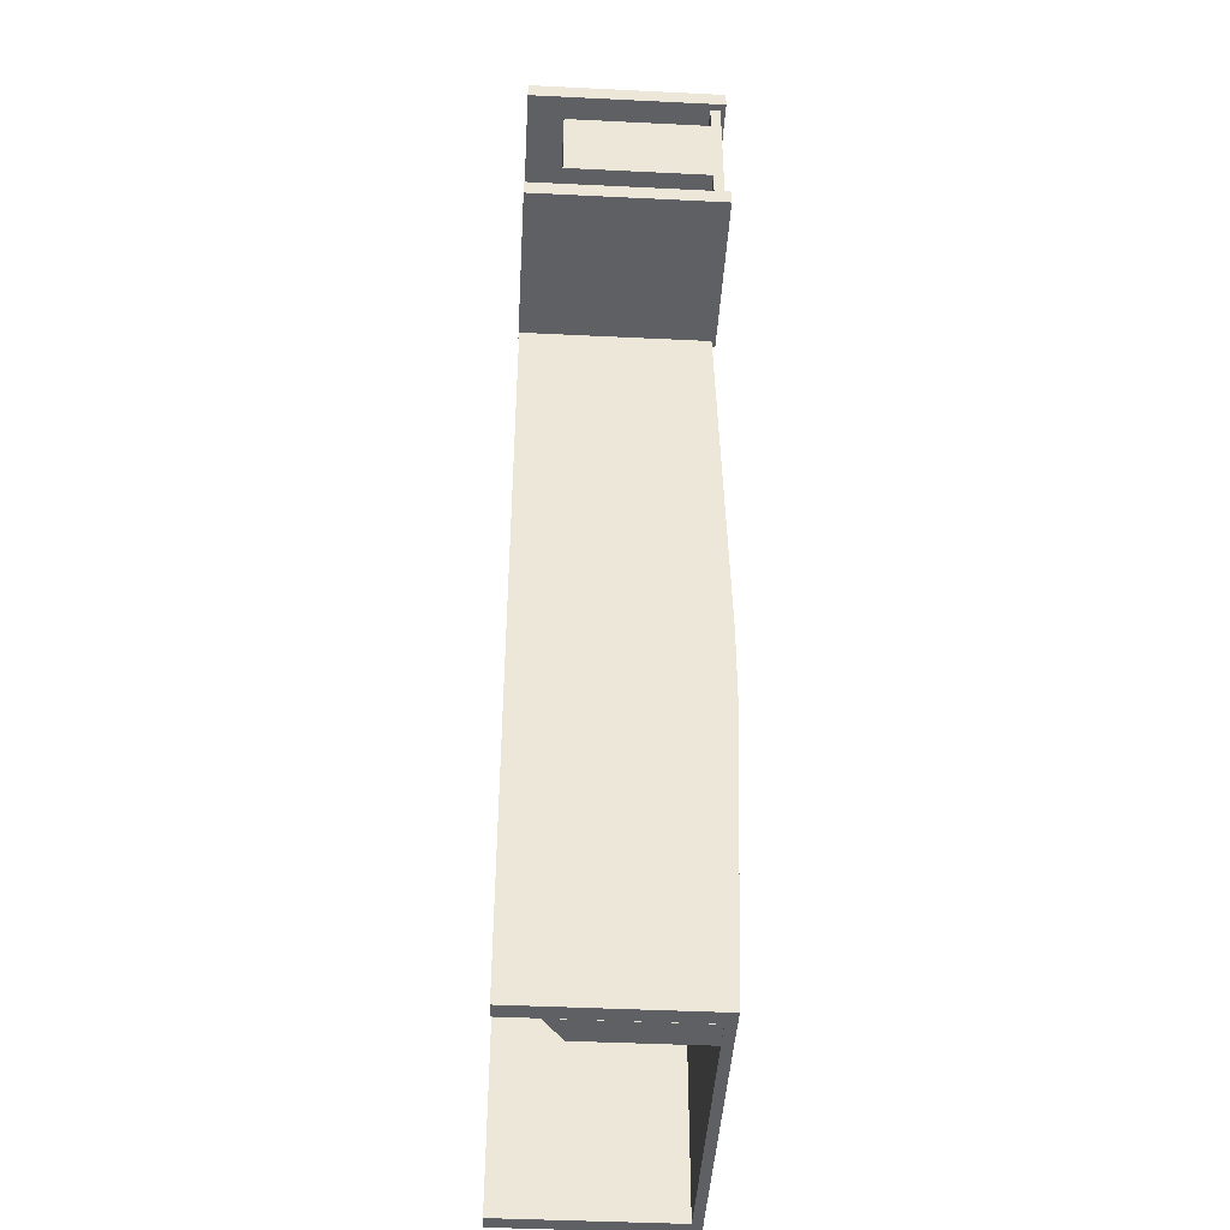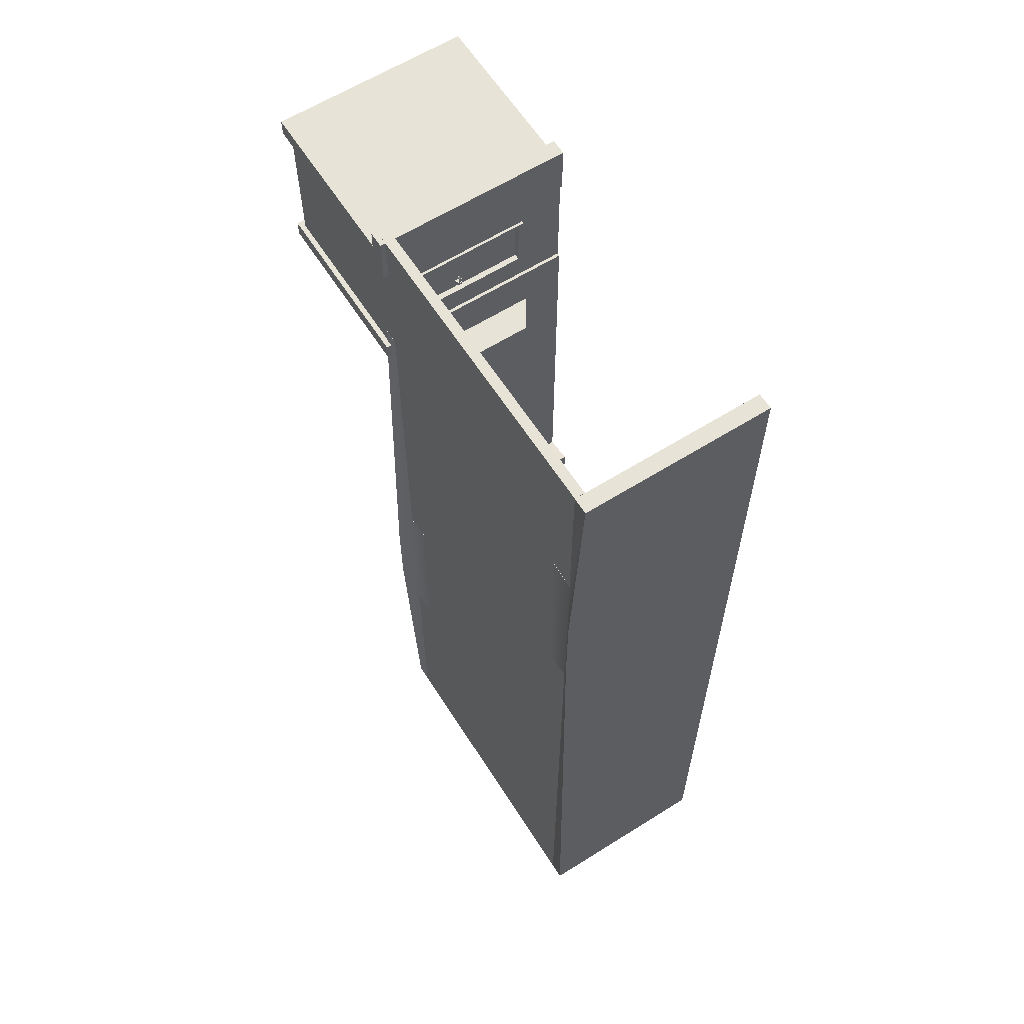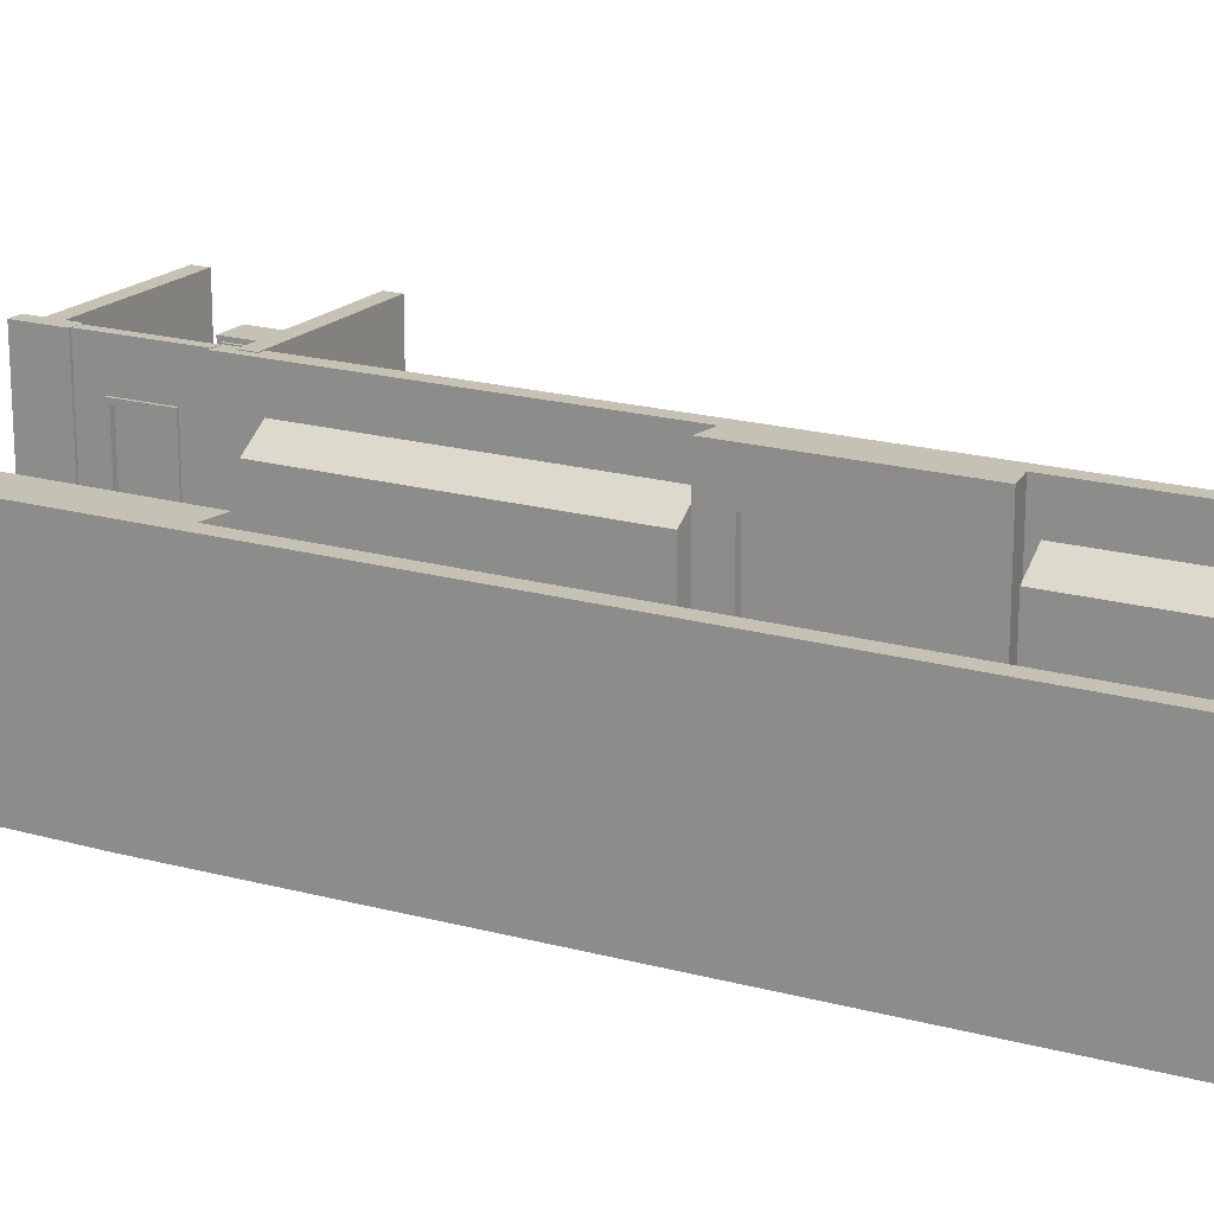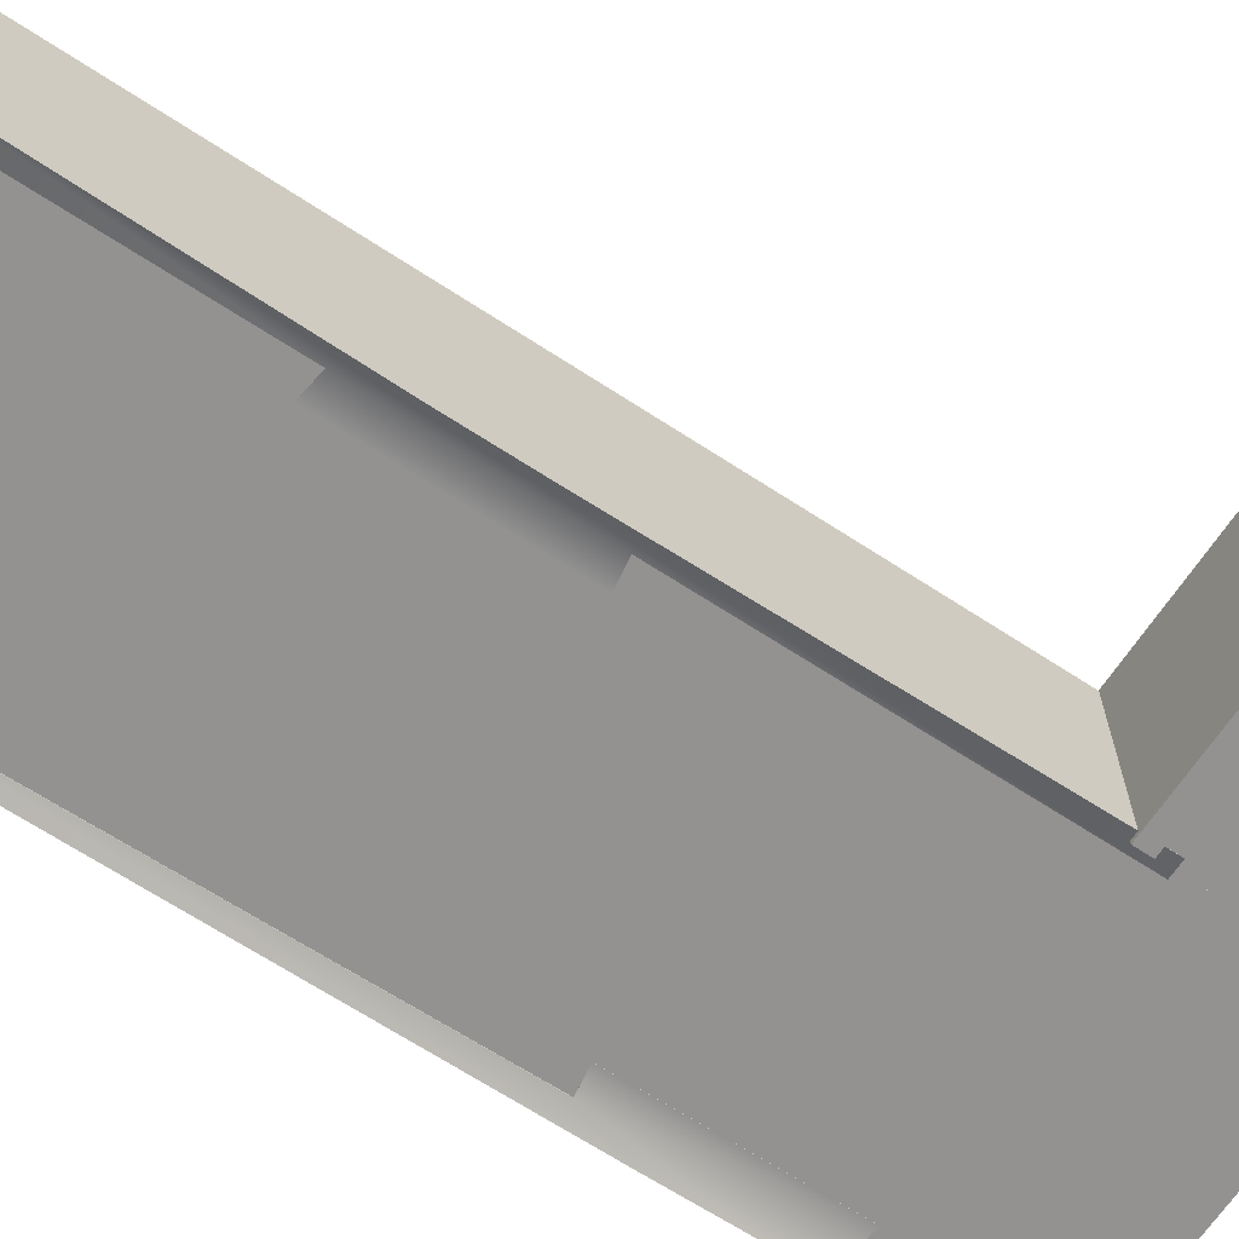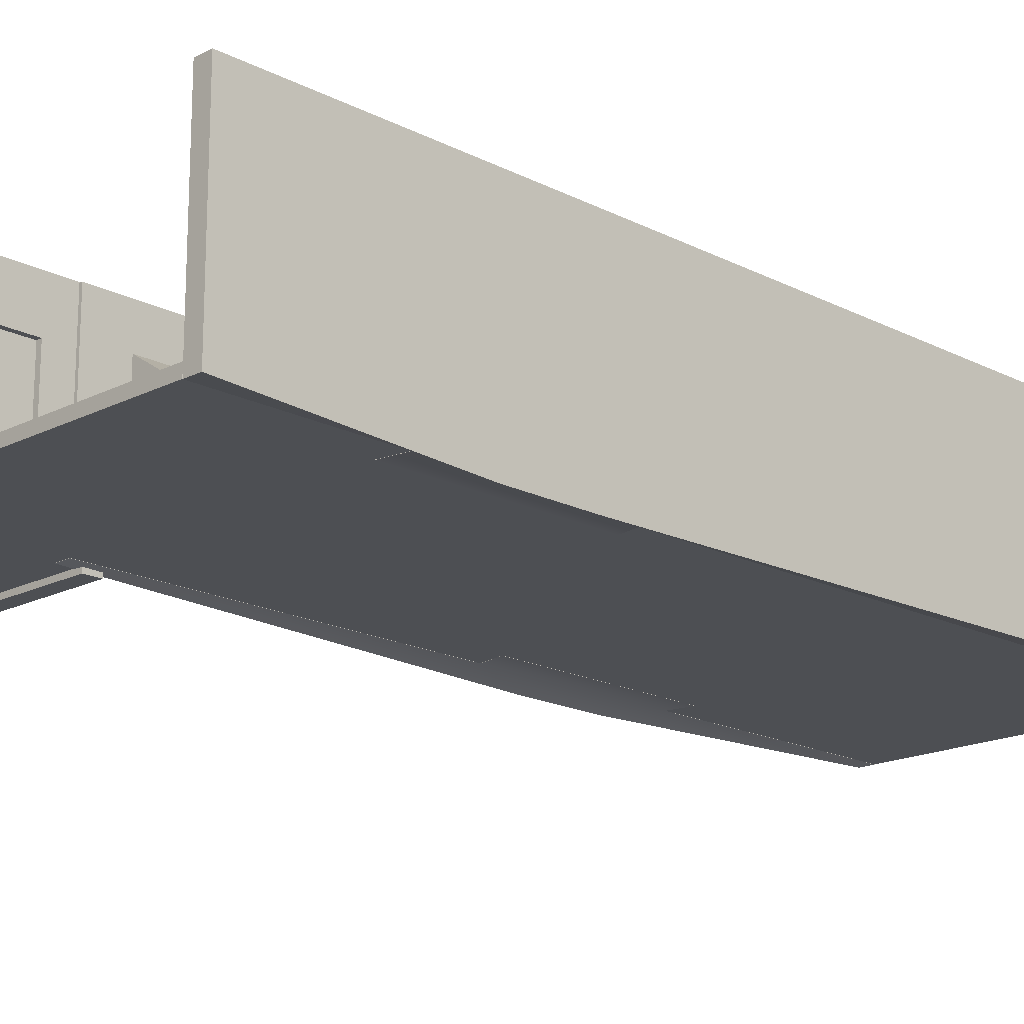
<metadata>
{"format":"obj","ext":"obj","renderer":"f3d","projection":"perspective","resolution":1024,"background":"white","views":[{"elev":-43.3,"azim":-93.3,"up":"+Z"},{"elev":61.9,"azim":57.5,"up":"+Z"},{"elev":18.8,"azim":118.7,"up":"+Y"},{"elev":-66.4,"azim":-123.3,"up":"+Y"},{"elev":-17.7,"azim":44.8,"up":"+Y"}]}
</metadata>
<code>
g default
v -4.04 -0.1297 12.59
v 4.04 -0.1297 12.59
v -4.04 0.1297 12.59
v 4.04 0.1297 12.59
v -4.04 0.1297 -12.59
v 4.04 0.1297 -12.59
v -4.04 -0.1297 -12.59
v 4.04 -0.1297 -12.59
g pCube1
f 1 2 4 3
f 3 4 6 5
f 5 6 8 7
f 7 8 2 1
f 2 8 6 4
f 7 1 3 5
g default
v -4.278 -0.1337 8.476
v -4.278 4.736 8.476
v -3.863 -0.1337 8.476
v -3.863 4.736 8.476
v -3.863 -0.1337 -12.59
v -3.863 4.736 -12.59
v -4.278 -0.1337 -12.59
v -4.278 4.736 -12.59
v -3.863 4.736 -0.9667
v -3.863 -0.1337 -0.9667
v -4.278 -0.3978 -2.368
v -4.278 4.736 -2.368
v -4.278 4.736 -4.642
v -4.278 -0.3978 -4.642
v -3.863 -0.1337 -6.044
v -3.863 4.736 -6.044
v -3.188 4.736 -0.8622
v -3.188 -0.1337 -0.8622
v -3.188 -0.1337 -6.148
v -3.188 4.736 -6.148
v -3.187 3.643 -1.622
v -3.181 0.1329 -1.631
v -3.188 0.1533 -3.464
v -3.195 3.663 -3.455
v -3.379 3.642 -1.621
v -3.372 0.1325 -1.63
v -3.38 0.153 -3.463
v -3.386 3.663 -3.454
g pCube2
f 9 11 12 10
f 33 34 35 36
f 13 15 16 14
f 21 22 19 20
f 20 17 24 21
f 22 23 18 19
f 11 18 17 12
f 19 18 11 9
f 20 19 9 10
f 10 12 17 20
f 15 22 21 16
f 15 13 23 22
f 24 23 13 14
f 21 24 14 16
f 17 18 26 25
f 18 23 27 26
f 23 24 28 27
f 24 17 25 28
f 25 26 30 29
f 26 27 31 30
f 27 28 32 31
f 28 25 29 32
f 29 30 34 33
f 30 31 35 34
f 31 32 36 35
f 32 29 33 36
g default
v -3.844 0.125 7.369
v -3.081 0.125 7.369
v -3.844 3.727 7.369
v -3.081 3.236 7.369
v -3.844 3.727 -0.6741
v -3.081 3.236 -0.6741
v -3.844 0.125 -0.6741
v -3.081 0.125 -0.6741
g pCube3
f 39 40 42 41
f 41 42 44 43
f 43 44 38 37
f 38 44 42 40
f 37 38 40 39
g default
v -3.844 0.125 -6.319
v -3.081 0.125 -6.319
v -3.844 3.727 -6.319
v -3.081 3.236 -6.319
v -3.844 3.727 -12.59
v -3.081 3.236 -12.59
v -3.844 0.125 -12.59
v -3.081 0.125 -12.59
g pCube4
f 45 46 48 47
f 47 48 50 49
f 49 50 52 51
f 51 52 46 45
f 46 52 50 48
f 51 45 47 49
g default
v 4.036 0.125 -7.212
v 3.273 0.125 -7.212
v 4.036 3.727 -7.212
v 3.273 3.236 -7.212
v 4.036 3.727 3.067
v 3.273 3.236 3.067
v 4.036 0.125 3.067
v 3.273 0.125 3.067
g pCube5
f 53 54 56 55
f 55 56 58 57
f 57 58 60 59
f 59 60 54 53
f 54 60 58 56
f 59 53 55 57
g default
v 4.459 -0.1337 -12.59
v 4.459 4.736 -12.59
v 4.044 -0.1337 -12.59
v 4.044 4.736 -12.59
v 4.044 -0.1337 12.59
v 4.044 4.736 12.59
v 4.459 -0.1337 12.59
v 4.459 4.736 12.59
v 4.044 4.736 3.191
v 4.044 -0.1337 3.191
v 4.459 -0.3978 4.593
v 4.459 4.736 4.593
v 4.459 4.736 6.867
v 4.459 -0.3978 6.867
v 4.044 -0.1337 8.268
v 4.044 4.736 8.268
v 3.369 4.736 3.087
v 3.369 -0.1337 3.087
v 3.369 -0.1337 8.373
v 3.369 4.736 8.373
v 3.368 3.643 3.906
v 3.362 0.1329 3.915
v 3.37 0.1537 5.629
v 3.376 3.663 5.62
v 3.56 3.642 3.905
v 3.554 0.1325 3.914
v 3.561 0.1537 5.628
v 3.568 3.663 5.62
v 3.487 3.643 3.905
v 3.481 0.1326 3.914
v 3.488 0.1537 5.629
v 3.495 3.663 5.62
v 3.423 3.643 3.906
v 3.417 0.1328 3.914
v 3.425 0.1537 5.629
v 3.431 3.663 5.62
v 3.427 3.601 3.926
v 3.421 0.1345 3.935
v 3.478 0.1344 3.934
v 3.483 3.601 3.926
v 3.428 0.1537 5.608
v 3.485 0.1537 5.608
v 3.434 3.621 5.6
v 3.491 3.621 5.6
v 3.56 3.641 3.901
v 3.553 0.1145 3.869
v 3.561 0.1555 5.633
v 3.568 3.681 5.664
v 3.56 2.885 4.276
v 3.557 0.8873 4.258
v 3.561 0.9105 5.257
v 3.565 2.908 5.275
g pCube6
f 61 63 64 62
f 109 110 111 112
f 65 67 68 66
f 73 74 71 72
f 72 69 76 73
f 74 75 70 71
f 63 70 69 64
f 71 70 63 61
f 72 71 61 62
f 62 64 69 72
f 67 74 73 68
f 67 65 75 74
f 76 75 65 66
f 73 76 66 68
f 69 70 78 77
f 70 75 79 78
f 75 76 80 79
f 76 69 77 80
f 77 78 82 81
f 78 79 83 82
f 79 80 84 83
f 80 77 81 84
f 89 90 86 85
f 90 91 87 86
f 91 92 88 87
f 92 89 85 88
f 97 98 99 100
f 101 103 104 102
f 103 97 100 104
f 81 82 94 93
f 82 83 95 94
f 83 84 96 95
f 84 81 93 96
f 93 94 98 97
f 90 89 100 99
f 95 96 103 101
f 92 91 102 104
f 96 93 97 103
f 89 92 104 100
f 99 98 101 102
f 94 95 101 98
f 91 90 99 102
f 85 86 106 105
f 86 87 107 106
f 87 88 108 107
f 88 85 105 108
f 105 106 110 109
f 106 107 111 110
f 107 108 112 111
f 108 105 109 112
g default
v -8.49 0.1363 10.93
v -7.627 0.1363 10.93
v -8.49 3.825 10.93
v -7.627 3.825 10.93
v -8.49 3.825 8.87
v -7.627 3.825 8.87
v -8.49 0.1363 8.87
v -7.627 0.1363 8.87
v -7.627 0.2429 8.958
v -7.627 0.2429 10.84
v -7.627 3.719 8.958
v -7.627 3.719 10.84
v -8.334 0.2429 8.958
v -8.334 0.2429 10.84
v -8.334 3.719 8.958
v -8.334 3.719 10.84
v -8.49 3.164 10.93
v -7.627 3.164 10.93
v -7.627 3.094 10.84
v -8.334 3.094 10.84
v -8.334 3.094 8.958
v -7.627 3.094 8.958
v -7.627 3.164 8.87
v -8.49 3.164 8.87
v -8.49 3.036 10.93
v -7.627 3.036 10.93
v -7.627 2.975 10.84
v -8.334 2.975 10.84
v -8.334 2.975 8.958
v -7.627 2.975 8.958
v -7.627 3.036 8.87
v -8.49 3.036 8.87
v -8.49 2.454 10.93
v -7.627 2.454 10.93
v -7.627 2.436 10.84
v -8.334 2.436 10.84
v -8.334 2.436 8.958
v -7.627 2.436 8.958
v -7.627 2.454 8.87
v -8.49 2.454 8.87
v -8.49 2.327 10.93
v -7.627 2.327 10.93
v -7.627 2.316 10.84
v -8.334 2.316 10.84
v -8.334 2.316 8.958
v -7.627 2.316 8.958
v -7.627 2.327 8.87
v -8.49 2.327 8.87
v -8.49 1.659 10.93
v -7.627 1.659 10.93
v -7.627 1.687 10.84
v -8.334 1.687 10.84
v -8.334 1.687 8.958
v -7.627 1.687 8.958
v -7.627 1.659 8.87
v -8.49 1.659 8.87
v -8.49 1.523 10.93
v -7.627 1.523 10.93
v -7.627 1.56 10.84
v -8.334 1.56 10.84
v -8.334 1.56 8.958
v -7.627 1.56 8.958
v -7.627 1.523 8.87
v -8.49 1.523 8.87
v -8.49 0.8113 10.93
v -7.627 0.8113 10.93
v -7.627 0.8836 10.84
v -8.334 0.8836 10.84
v -8.334 0.8836 8.958
v -7.627 0.8836 8.958
v -7.627 0.8113 8.87
v -8.49 0.8113 8.87
v -8.49 0.6627 10.93
v -7.627 0.6627 10.93
v -7.627 0.7437 10.84
v -8.334 0.7437 10.84
v -8.334 0.7437 8.958
v -7.627 0.7437 8.958
v -7.627 0.6627 8.87
v -8.49 0.6627 8.87
v -7.749 0.2429 8.958
v -7.749 0.7437 8.958
v -7.749 0.8836 8.958
v -7.749 1.56 8.958
v -7.749 1.687 8.958
v -7.749 2.316 8.958
v -7.749 2.436 8.958
v -7.749 2.975 8.958
v -7.749 3.094 8.958
v -7.749 3.719 8.958
v -7.749 3.719 10.84
v -7.749 3.094 10.84
v -7.749 2.975 10.84
v -7.749 2.436 10.84
v -7.749 2.316 10.84
v -7.749 1.687 10.84
v -7.749 1.56 10.84
v -7.749 0.8836 10.84
v -7.749 0.7437 10.84
v -7.749 0.2429 10.84
g pCube7
f 129 130 116 115
f 115 116 118 117
f 117 118 135 136
f 119 120 114 113
f 132 133 127 128
f 136 129 115 117
f 114 120 121 122
f 134 135 118 123
f 118 116 124 123
f 116 130 131 124
f 212 193 125 126
f 133 201 202 127
f 202 203 128 127
f 203 204 132 128
f 137 138 130 129
f 131 130 138 139
f 142 143 135 134
f 136 135 143 144
f 144 137 129 136
f 145 146 138 137
f 139 138 146 147
f 140 205 206 148
f 148 149 141 140
f 149 199 200 141
f 150 151 143 142
f 144 143 151 152
f 152 145 137 144
f 153 154 146 145
f 147 146 154 155
f 158 159 151 150
f 152 151 159 160
f 160 153 145 152
f 161 162 154 153
f 155 154 162 163
f 156 207 208 164
f 164 165 157 156
f 165 197 198 157
f 166 167 159 158
f 160 159 167 168
f 168 161 153 160
f 169 170 162 161
f 163 162 170 171
f 174 175 167 166
f 168 167 175 176
f 176 169 161 168
f 177 178 170 169
f 171 170 178 179
f 172 209 210 180
f 180 181 173 172
f 181 195 196 173
f 182 183 175 174
f 176 175 183 184
f 184 177 169 176
f 185 186 178 177
f 179 178 186 187
f 190 191 183 182
f 184 183 191 192
f 192 185 177 184
f 113 114 186 185
f 187 186 114 122
f 188 211 212 126
f 126 125 189 188
f 193 194 189 125
f 120 191 190 121
f 192 191 120 119
f 119 113 185 192
f 121 190 194 193
f 195 194 190 182
f 196 195 182 174
f 197 196 174 166
f 198 197 166 158
f 199 198 158 150
f 200 199 150 142
f 201 200 142 134
f 202 201 134 123
f 123 124 203 202
f 124 131 204 203
f 205 204 131 139
f 206 205 139 147
f 207 206 147 155
f 208 207 155 163
f 209 208 163 171
f 210 209 171 179
f 211 210 179 187
f 212 211 187 122
f 122 121 193 212
f 201 133 132 204
f 141 200 205 140
f 199 149 148 206
f 157 198 207 156
f 200 201 204 205
f 198 199 206 207
f 197 165 164 208
f 173 196 209 172
f 196 197 208 209
f 195 181 180 210
f 189 194 211 188
f 194 195 210 211
g default
v -7.698 0.2602 10.83
v -7.618 0.2602 10.83
v -7.698 3.701 10.83
v -7.618 3.701 10.83
v -7.698 3.701 9.906
v -7.618 3.701 9.906
v -7.698 0.2602 9.906
v -7.618 0.2602 9.906
g pCube8
f 213 214 216 215
f 215 216 218 217
f 217 218 220 219
f 219 220 214 213
f 214 220 218 216
f 219 213 215 217
g default
v -7.698 0.2698 9.886
v -7.618 0.2698 9.886
v -7.698 3.711 9.886
v -7.618 3.711 9.886
v -7.698 3.711 8.965
v -7.618 3.711 8.965
v -7.698 0.2698 8.965
v -7.618 0.2698 8.965
g pCube9
f 221 222 224 223
f 223 224 226 225
f 225 226 228 227
f 227 228 222 221
f 222 228 226 224
f 227 221 223 225
g default
v -4.075 -0.2626 8.056
v -4.075 -0.2626 7.624
v -4.075 4.754 8.056
v -4.075 4.754 7.624
v -8.62 4.754 8.056
v -8.62 4.754 7.624
v -8.62 -0.2626 8.056
v -8.62 -0.2626 7.624
g pCube10
f 229 230 232 231
f 231 232 234 233
f 233 234 236 235
f 235 236 230 229
f 230 236 234 232
f 235 229 231 233
g default
v -4.075 -0.2626 12.12
v -4.075 -0.2626 11.69
v -4.075 4.754 12.12
v -4.075 4.754 11.69
v -8.62 4.754 12.12
v -8.62 4.754 11.69
v -8.62 -0.2626 12.12
v -8.62 -0.2626 11.69
g pCube11
f 237 238 240 239
f 239 240 242 241
f 241 242 244 243
f 243 244 238 237
f 238 244 242 240
f 243 237 239 241
g default
v -4.205 0.000849 11.32
v -3.943 0.000849 11.32
v -4.205 4.747 11.32
v -3.943 4.747 11.32
v -4.205 4.747 8.458
v -3.943 4.747 8.458
v -4.205 0.000849 8.458
v -3.943 0.000849 8.458
v -3.943 0.1337 9.158
v -3.943 0.1337 10.62
v -3.943 3.646 9.158
v -3.943 3.646 10.62
v -3.877 0.1337 9.158
v -3.877 0.1337 10.62
v -3.877 3.646 9.158
v -3.877 3.646 10.62
v -3.877 0.1545 9.243
v -3.877 0.1545 10.54
v -3.877 3.512 9.243
v -3.877 3.512 10.54
v -4.022 0.1545 9.243
v -4.022 0.1545 10.54
v -4.022 3.512 9.243
v -4.022 3.512 10.54
v -4.022 1.749 9.373
v -4.022 1.749 9.484
v -4.022 1.917 9.373
v -4.022 1.917 9.484
v -3.964 1.749 9.373
v -3.964 1.749 9.484
v -3.964 1.917 9.373
v -3.964 1.917 9.484
v -3.964 1.774 9.39
v -3.964 1.774 9.467
v -3.964 1.892 9.39
v -3.964 1.892 9.467
v -3.907 1.79 9.39
v -3.907 1.79 9.467
v -3.907 1.877 9.39
v -3.907 1.877 9.467
v -3.952 1.81 9.467
v -3.952 1.856 9.467
v -3.919 1.81 9.467
v -3.919 1.856 9.467
v -3.99 1.81 9.65
v -3.99 1.856 9.65
v -3.961 1.809 9.668
v -3.961 1.856 9.668
v -3.952 1.81 9.584
v -3.919 1.81 9.584
v -3.919 1.856 9.584
v -3.952 1.856 9.584
v -3.956 1.81 9.602
v -3.956 1.856 9.602
v -3.926 1.856 9.618
v -3.926 1.81 9.618
g pCube12
f 245 246 248 247
f 247 248 250 249
f 249 250 252 251
f 251 252 246 245
f 282 281 283 284
f 251 245 247 249
f 246 252 253 254
f 252 250 255 253
f 250 248 256 255
f 248 246 254 256
f 254 253 257 258
f 253 255 259 257
f 255 256 260 259
f 256 254 258 260
f 258 257 261 262
f 257 259 263 261
f 259 260 264 263
f 260 258 262 264
f 262 261 265 266
f 261 263 267 265
f 263 264 268 267
f 264 262 266 268
f 266 265 269 270
f 265 267 271 269
f 267 268 272 271
f 268 266 270 272
f 270 269 273 274
f 269 271 275 273
f 271 272 276 275
f 272 270 274 276
f 274 273 277 278
f 273 275 279 277
f 275 276 280 279
f 276 274 278 280
f 278 277 281 282
f 277 279 283 281
f 279 280 284 283
f 290 289 291 292
f 280 278 285 286
f 278 282 287 285
f 282 284 288 287
f 284 280 286 288
f 296 293 297 298
f 293 294 300 297
f 294 295 299 300
f 295 296 298 299
f 285 287 294 293
f 287 288 295 294
f 288 286 296 295
f 286 285 293 296
f 298 297 289 290
f 299 298 290 292
f 300 299 292 291
f 297 300 291 289
g default
v -8.438 -0.1297 12.08
v -4.04 -0.1297 12.08
v -8.438 0.1297 12.08
v -4.04 0.1297 12.08
v -8.438 0.1297 8.049
v -4.04 0.1297 8.049
v -8.438 -0.1297 8.049
v -4.04 -0.1297 8.049
g pCube13
f 301 302 304 303
f 303 304 306 305
f 305 306 308 307
f 307 308 302 301
f 302 308 306 304
f 307 301 303 305
g default
v -4.282 -0.2626 12.59
v -3.874 -0.2626 12.59
v -4.282 4.754 12.59
v -3.874 4.754 12.59
v -4.282 4.754 11.3
v -3.874 4.754 11.3
v -4.282 -0.2626 11.3
v -3.874 -0.2626 11.3
g pCube15
f 309 310 312 311
f 311 312 314 313
f 313 314 316 315
f 315 316 310 309
f 310 316 314 312
f 315 309 311 313

</code>
